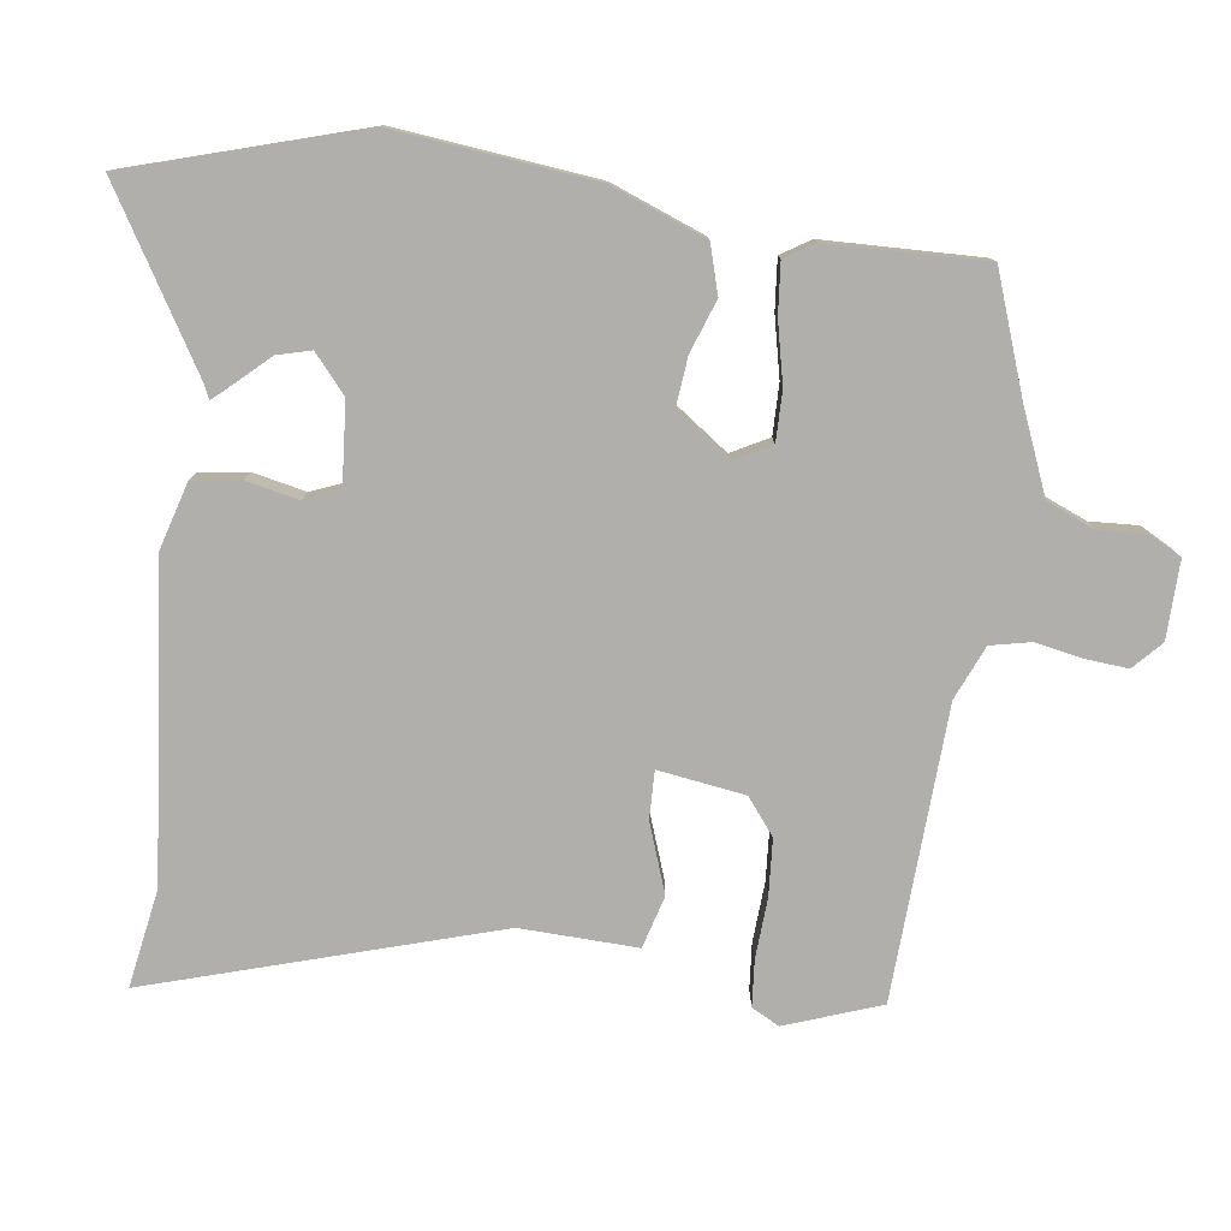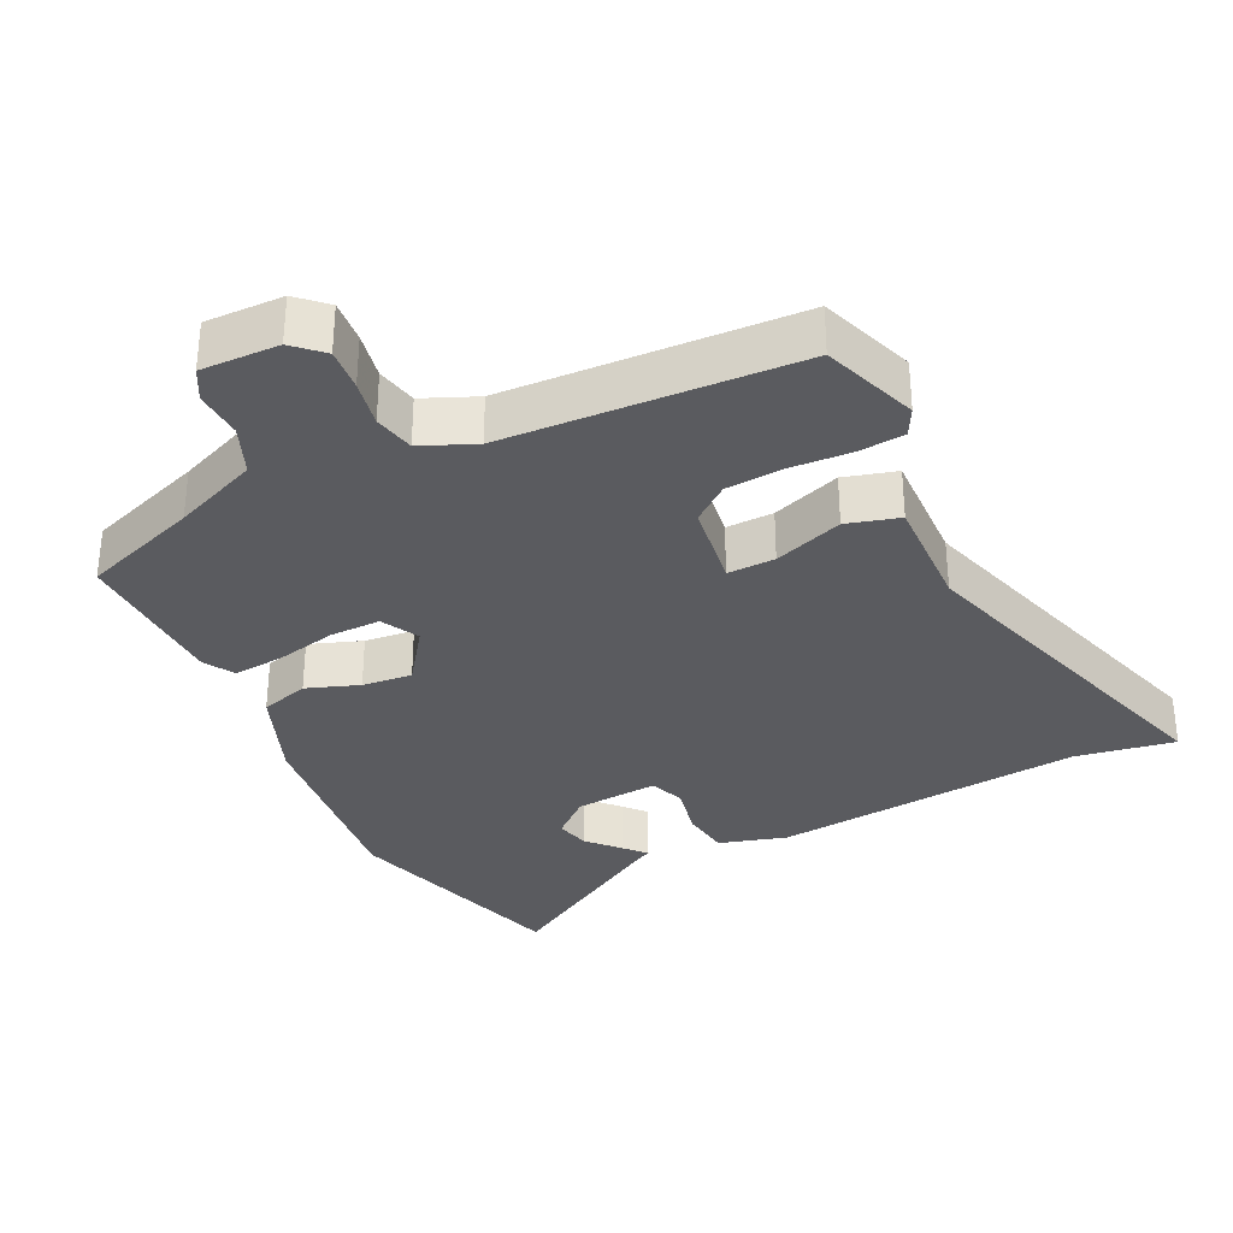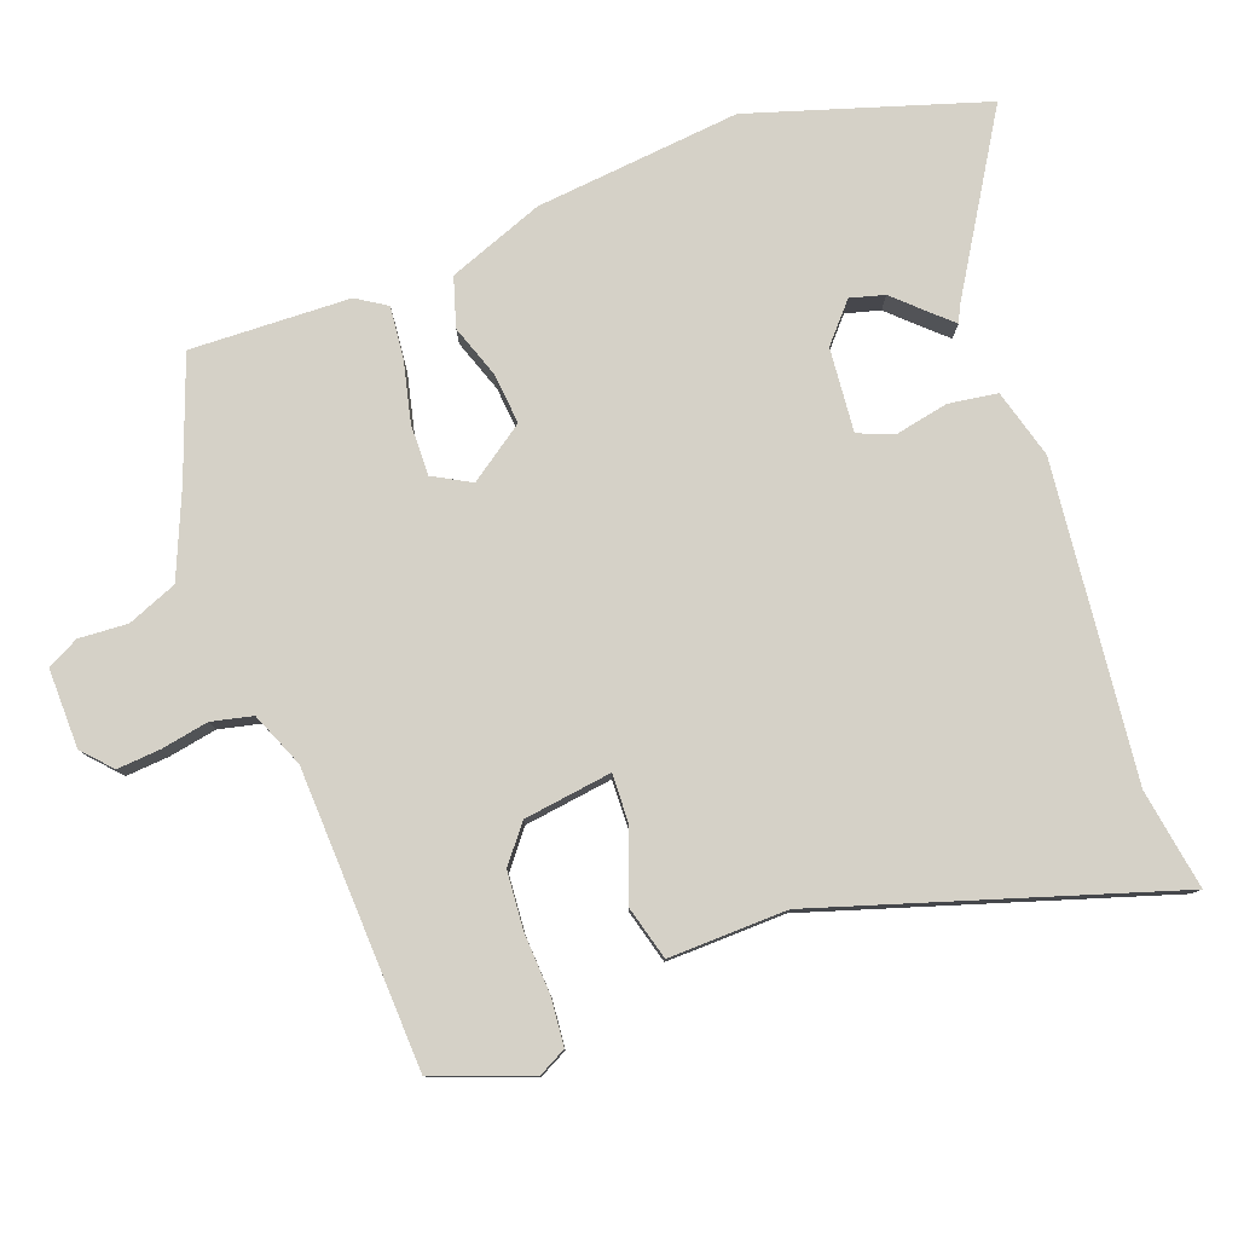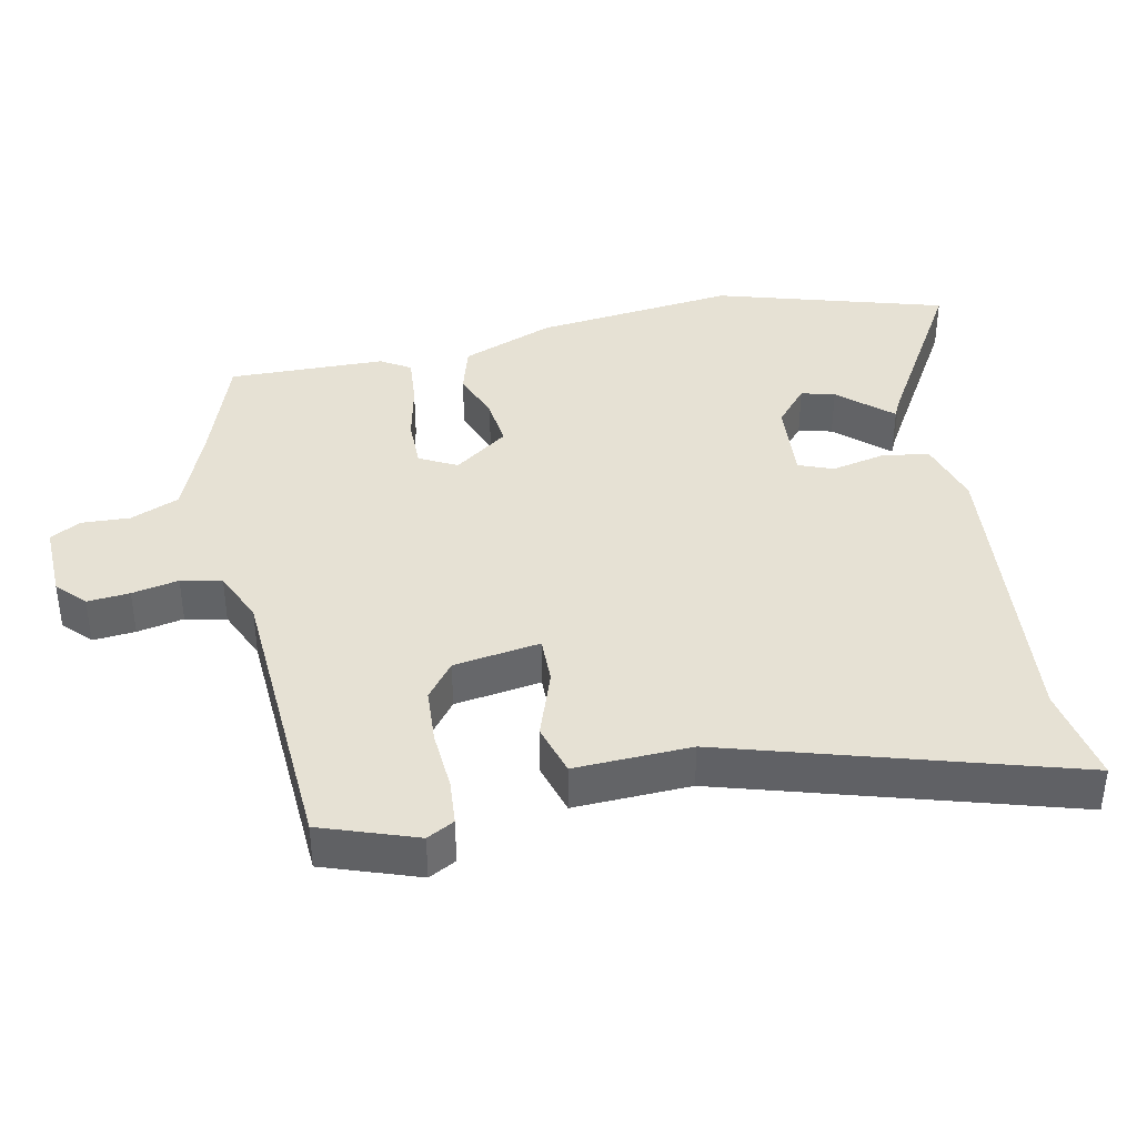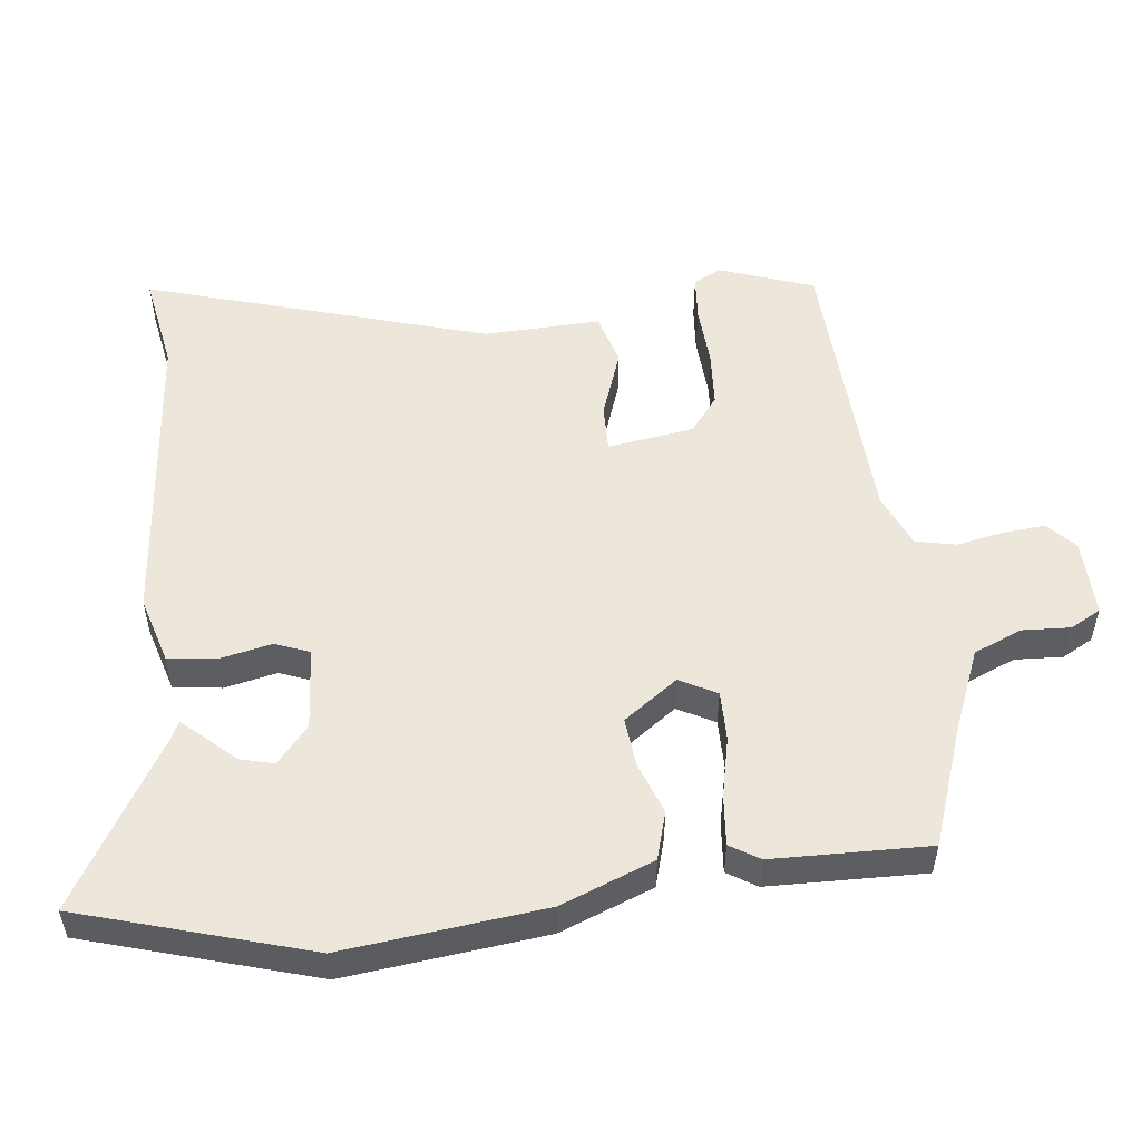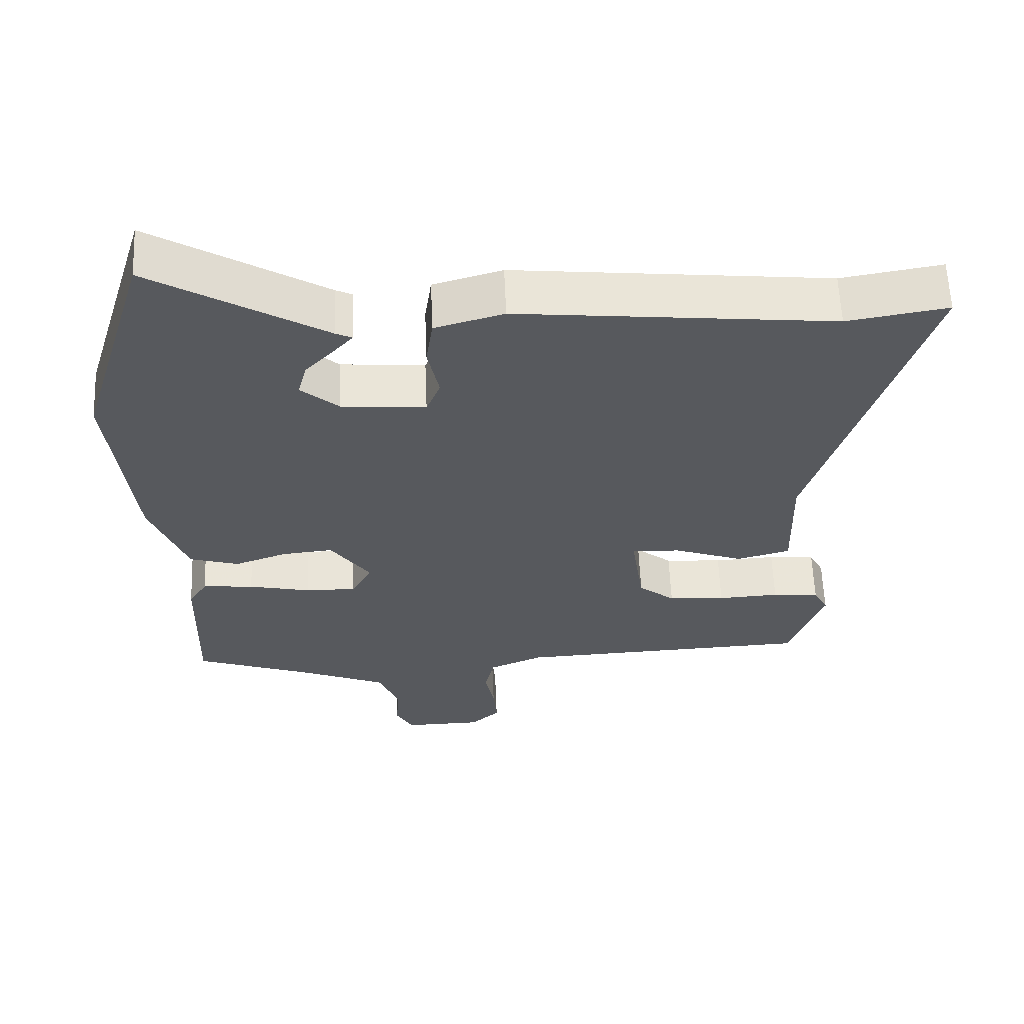
<metadata>
{"format":"obj","ext":"obj","renderer":"f3d","projection":"perspective","resolution":1024,"background":"white","views":[{"elev":-78.3,"azim":82.1,"up":"+Y"},{"elev":-33.0,"azim":-154.3,"up":"+Y"},{"elev":79.6,"azim":-109.9,"up":"+Y"},{"elev":39.2,"azim":-102.3,"up":"+Y"},{"elev":53.0,"azim":83.0,"up":"+Y"},{"elev":60.7,"azim":177.6,"up":"+Z"}]}
</metadata>
<code>
v -0.614 0.07 0.519
v -0.471 0.07 0.495
v -0.021 0.07 0.541
v 0.077 0.07 0.513
v 0.087 0.07 0.443
v 0.071 0.07 0.366
v 0.091 0.07 0.316
v 0.211 0.07 0.326
v 0.265 0.07 0.373
v 0.252 0.07 0.422
v 0.211 0.07 0.466
v 0.183 0.07 0.497
v 0.206 0.07 0.508
v 0.452 0.07 0.657
v 0.554 0.07 0.324
v 0.523 0.07 0.031
v 0.471 0.07 -0.105
v 0.401 0.07 -0.126
v 0.325 0.07 -0.099
v 0.253 0.07 -0.092
v 0.197 0.07 -0.171
v 0.226 0.07 -0.225
v 0.299 0.07 -0.224
v 0.387 0.07 -0.204
v 0.46 0.07 -0.197
v 0.487 0.07 -0.24
v 0.494 0.07 -0.468
v 0.325 0.07 -0.529
v 0.202 0.07 -0.58
v 0.173 0.07 -0.651
v 0.177 0.07 -0.721
v 0.153 0.07 -0.766
v 0.04 0.07 -0.764
v -0.001 0.07 -0.726
v 0.004 0.07 -0.664
v 0.017 0.07 -0.596
v 0.004 0.07 -0.537
v -0.074 0.07 -0.504
v -0.498 0.07 -0.485
v -0.548 0.07 -0.347
v -0.527 0.07 -0.307
v -0.46 0.07 -0.301
v -0.372 0.07 -0.306
v -0.29 0.07 -0.3
v -0.238 0.07 -0.259
v -0.22 0.07 -0.133
v -0.289 0.07 -0.135
v -0.389 0.07 -0.171
v -0.465 0.07 -0.15
v -0.46 0.07 0.02
v -0.614 0 0.519
v -0.471 0 0.495
v -0.021 0 0.541
v 0.077 0 0.513
v 0.087 0 0.443
v 0.071 0 0.366
v 0.091 0 0.316
v 0.211 0 0.326
v 0.265 0 0.373
v 0.252 0 0.422
v 0.211 0 0.466
v 0.183 0 0.497
v 0.206 0 0.508
v 0.452 0 0.657
v 0.554 0 0.324
v 0.523 0 0.031
v 0.471 0 -0.105
v 0.401 0 -0.126
v 0.325 0 -0.099
v 0.253 0 -0.092
v 0.197 0 -0.171
v 0.226 0 -0.225
v 0.299 0 -0.224
v 0.387 0 -0.204
v 0.46 0 -0.197
v 0.487 0 -0.24
v 0.494 0 -0.468
v 0.325 0 -0.529
v 0.202 0 -0.58
v 0.173 0 -0.651
v 0.177 0 -0.721
v 0.153 0 -0.766
v 0.04 0 -0.764
v -0.001 0 -0.726
v 0.004 0 -0.664
v 0.017 0 -0.596
v 0.004 0 -0.537
v -0.074 0 -0.504
v -0.498 0 -0.485
v -0.548 0 -0.347
v -0.527 0 -0.307
v -0.46 0 -0.301
v -0.372 0 -0.306
v -0.29 0 -0.3
v -0.238 0 -0.259
v -0.22 0 -0.133
v -0.289 0 -0.135
v -0.389 0 -0.171
v -0.465 0 -0.15
v -0.46 0 0.02
f 47 48 49 50
f 46 47 50 1
f 40 41 42 43
f 38 39 40 43
f 37 38 43 44
f 33 34 35 36
f 31 32 33 36
f 30 31 36 37
f 29 30 37 44
f 25 26 27 28
f 23 24 25 28
f 22 23 28 29
f 21 22 29 44
f 16 17 18 19
f 16 19 20
f 13 14 15 16
f 10 11 12 13
f 10 13 16
f 9 10 16
f 8 9 16 20
f 3 4 5 6
f 2 3 6 7
f 46 1 2 7
f 45 46 7 8
f 20 21 44 45
f 8 20 45
f 100 99 98 97
f 51 100 97 96
f 93 92 91 90
f 93 90 89 88
f 94 93 88 87
f 86 85 84 83
f 86 83 82 81
f 87 86 81 80
f 94 87 80 79
f 78 77 76 75
f 78 75 74 73
f 79 78 73 72
f 94 79 72 71
f 69 68 67 66
f 70 69 66
f 66 65 64 63
f 63 62 61 60
f 66 63 60
f 66 60 59
f 70 66 59 58
f 56 55 54 53
f 57 56 53 52
f 57 52 51 96
f 58 57 96 95
f 95 94 71 70
f 95 70 58
f 1 51 52 2
f 2 52 53 3
f 3 53 54 4
f 4 54 55 5
f 5 55 56 6
f 6 56 57 7
f 7 57 58 8
f 8 58 59 9
f 9 59 60 10
f 10 60 61 11
f 11 61 62 12
f 12 62 63 13
f 13 63 64 14
f 14 64 65 15
f 15 65 66 16
f 16 66 67 17
f 17 67 68 18
f 18 68 69 19
f 19 69 70 20
f 20 70 71 21
f 21 71 72 22
f 22 72 73 23
f 23 73 74 24
f 24 74 75 25
f 25 75 76 26
f 26 76 77 27
f 27 77 78 28
f 28 78 79 29
f 29 79 80 30
f 30 80 81 31
f 31 81 82 32
f 32 82 83 33
f 33 83 84 34
f 34 84 85 35
f 35 85 86 36
f 36 86 87 37
f 37 87 88 38
f 38 88 89 39
f 39 89 90 40
f 40 90 91 41
f 41 91 92 42
f 42 92 93 43
f 43 93 94 44
f 44 94 95 45
f 45 95 96 46
f 46 96 97 47
f 47 97 98 48
f 48 98 99 49
f 49 99 100 50
f 50 100 51 1

</code>
